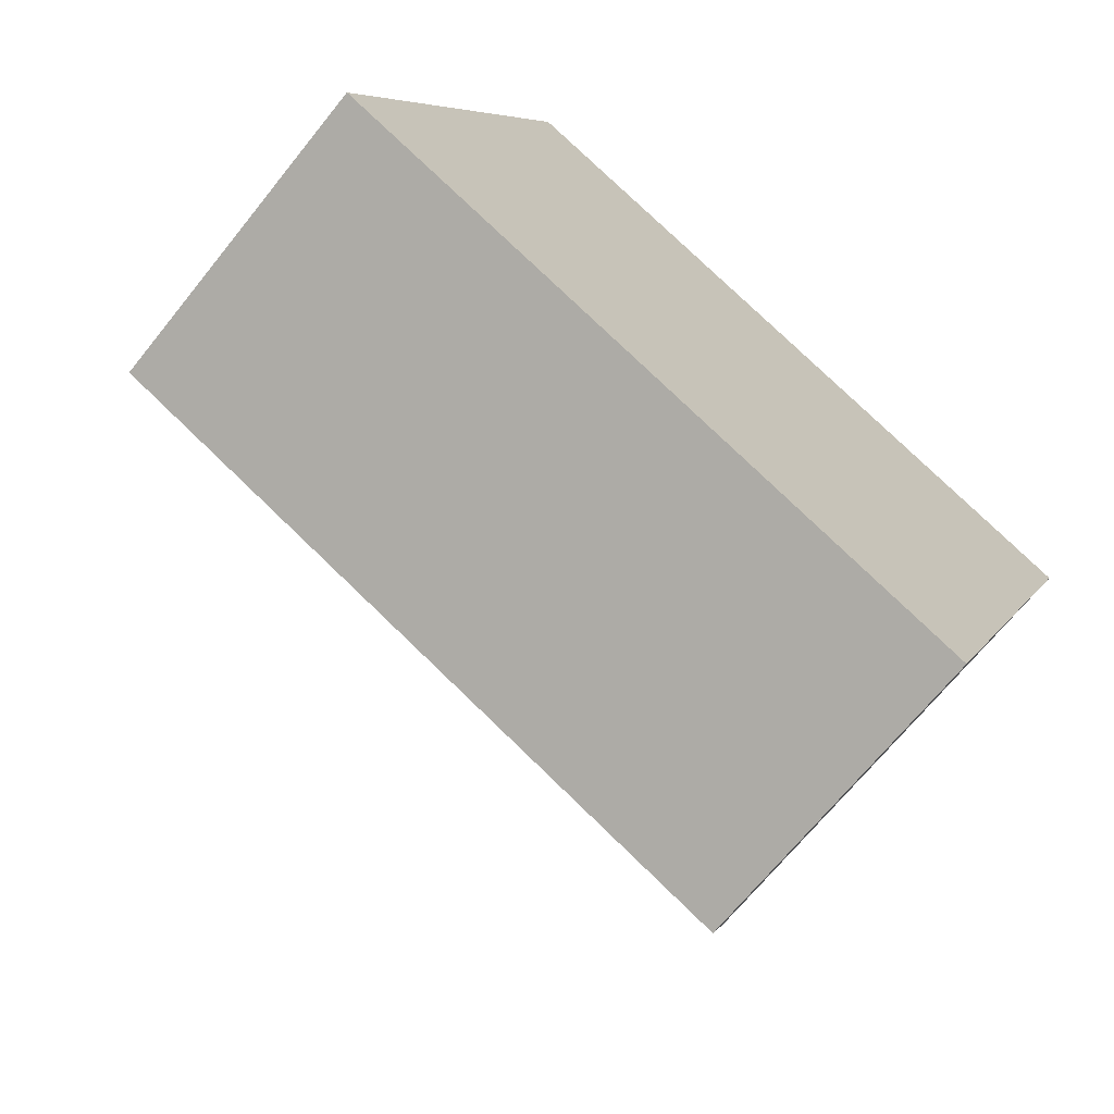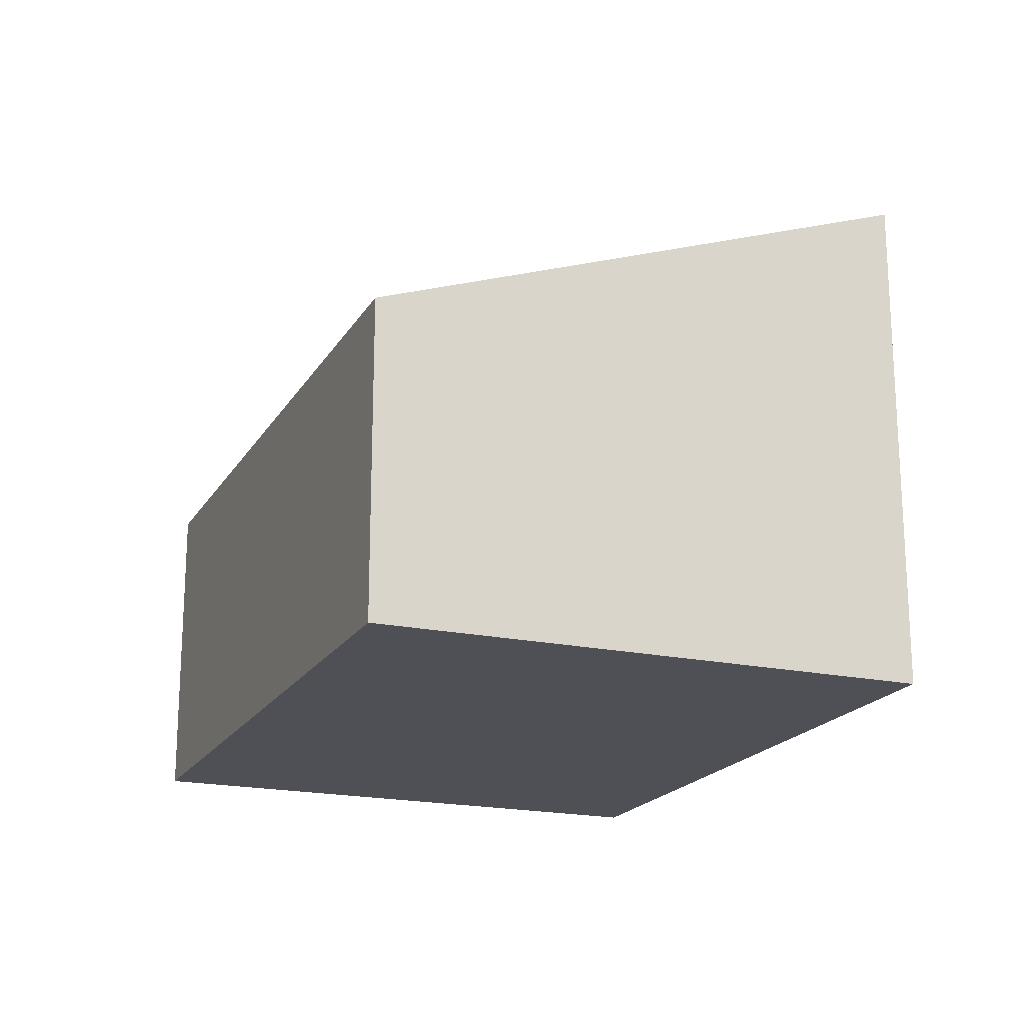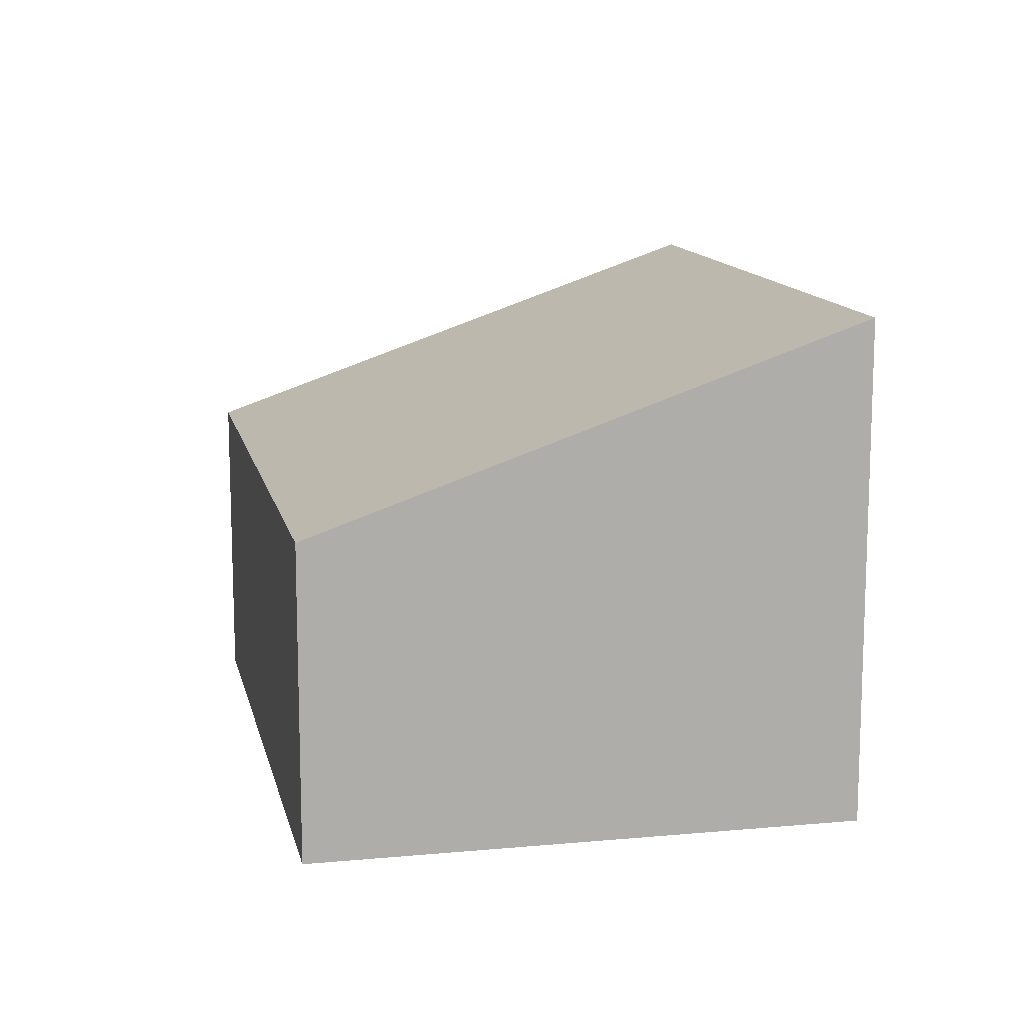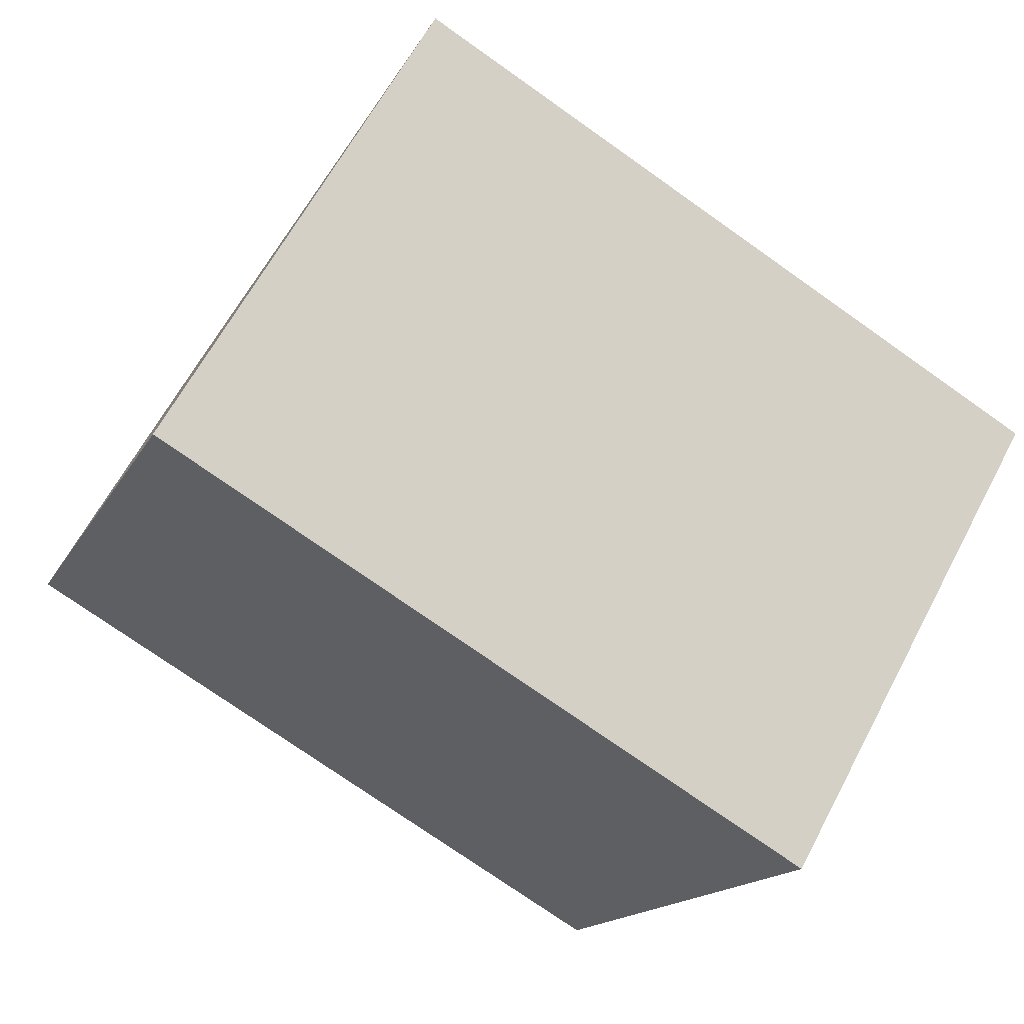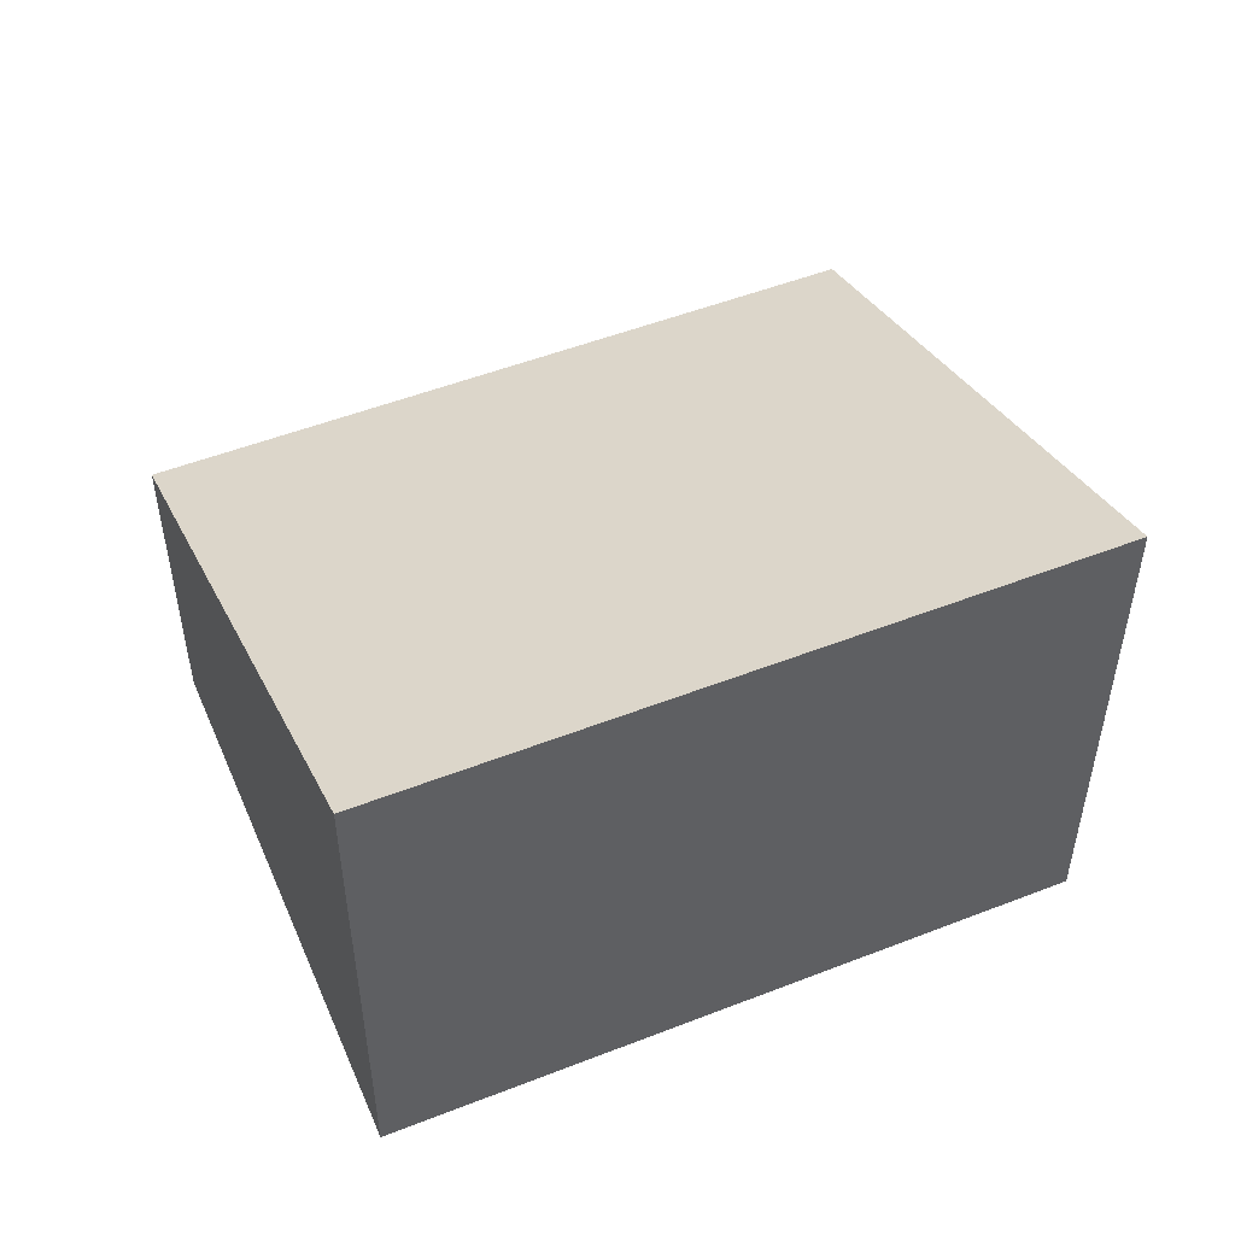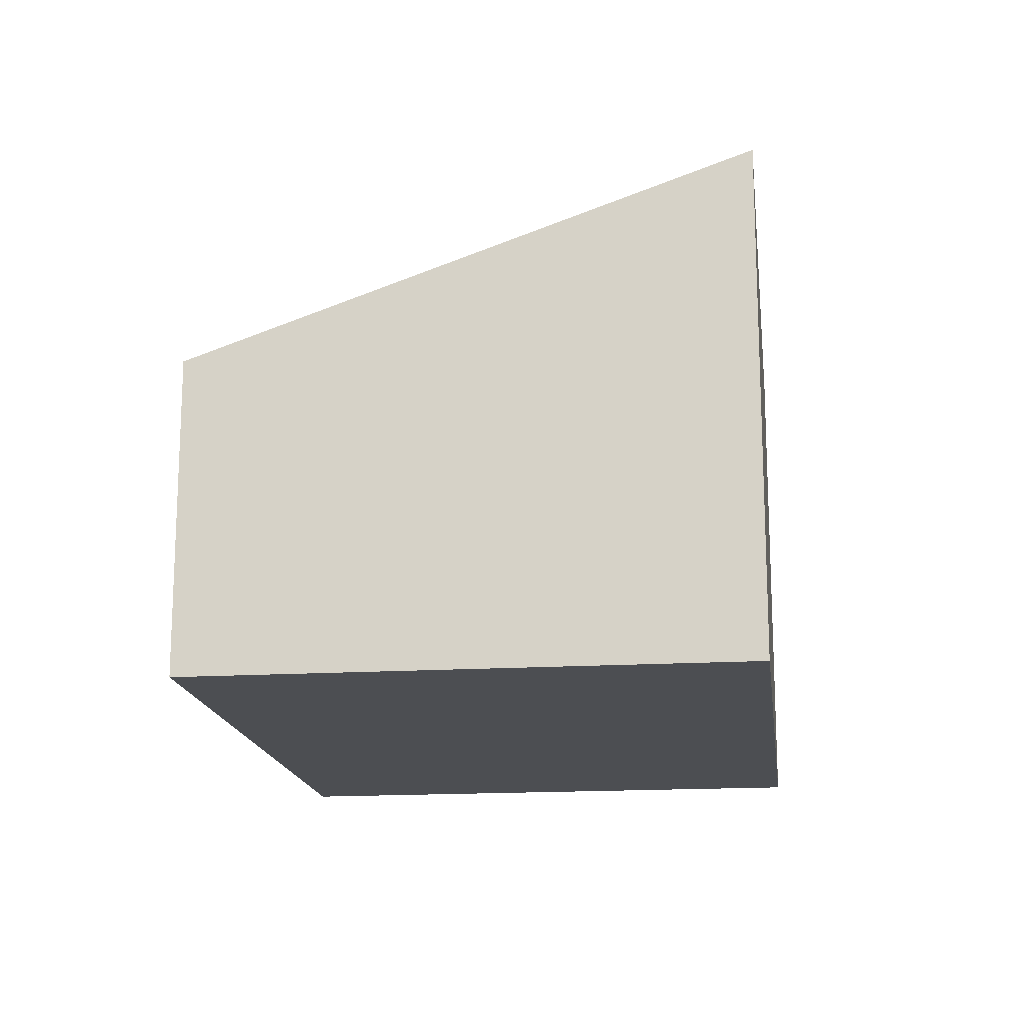
<metadata>
{"format":"obj","ext":"obj","renderer":"f3d","projection":"perspective","resolution":1024,"background":"white","views":[{"elev":-68.5,"azim":-38.8,"up":"+Z"},{"elev":-19.3,"azim":-89.6,"up":"+Y"},{"elev":12.7,"azim":-79.6,"up":"+Y"},{"elev":63.1,"azim":27.8,"up":"+Z"},{"elev":51.1,"azim":-0.5,"up":"+Y"},{"elev":-16.5,"azim":-60.3,"up":"+Y"}]}
</metadata>
<code>
v  0 2.164 1.325e-16
v  5.912 3.49 1.707
v  4.439 2.164 -1.842
v  1.472 3.49 3.549
v  4.439 1.128e-16 -1.842
v  0 0 0
v  1.472 -2.173e-16 3.549
v  5.912 -1.045e-16 1.707
g defaultobject
f 1 2 3
f 2 1 4
f 5 1 3
f 1 5 6
f 1 7 4
f 7 1 6
f 7 2 4
f 2 7 8
f 8 3 2
f 3 8 5
f 5 7 6
f 7 5 8

</code>
